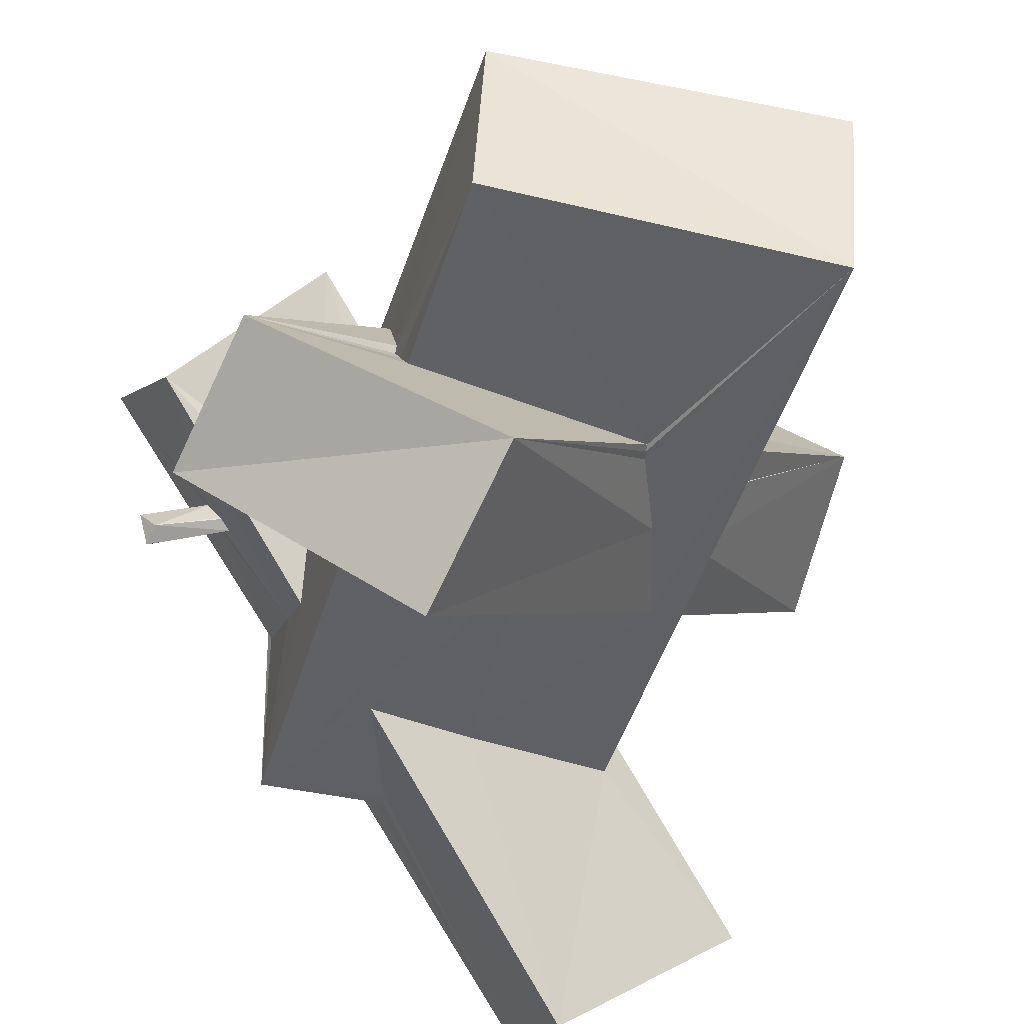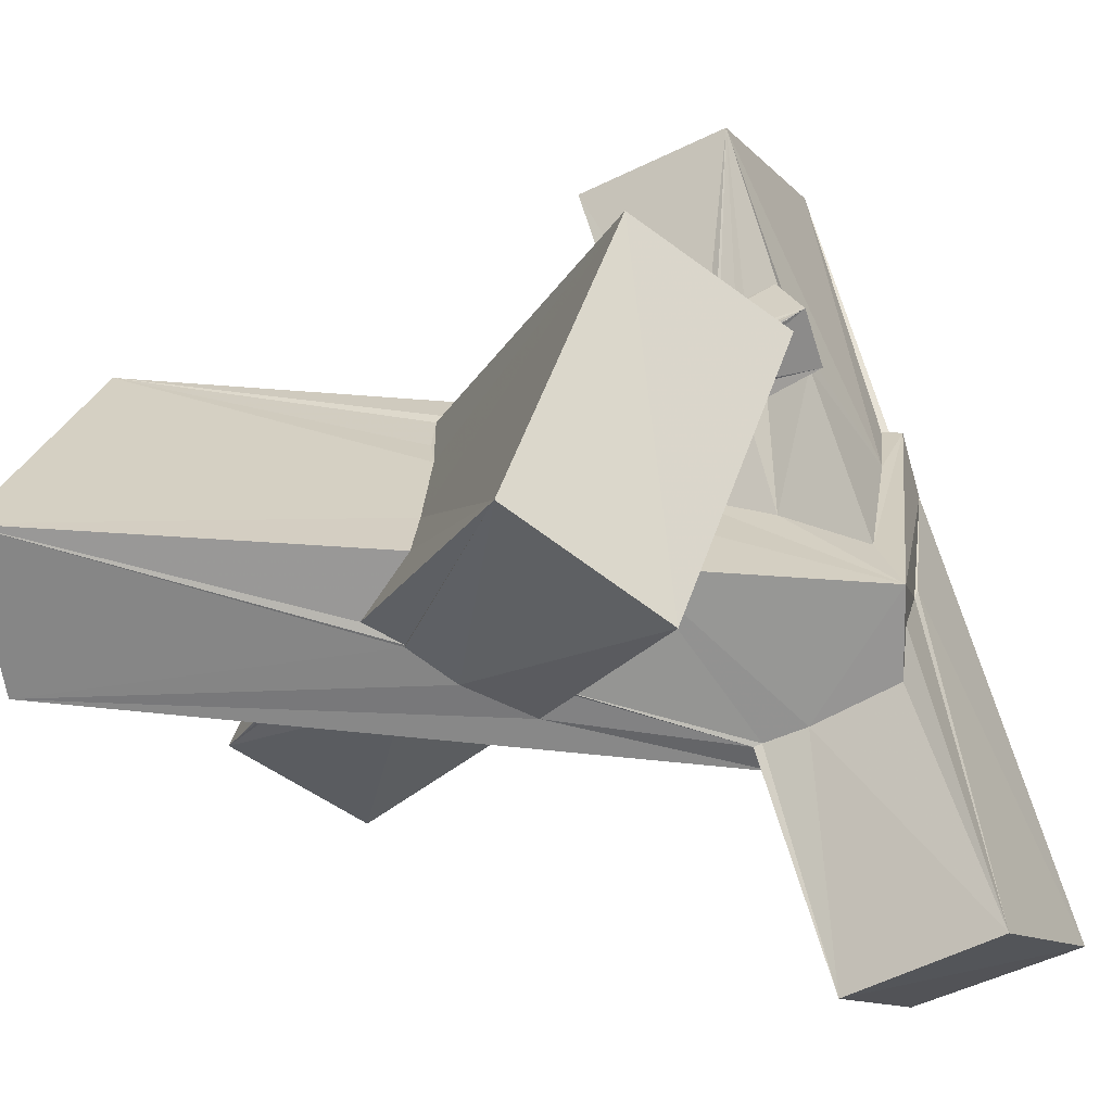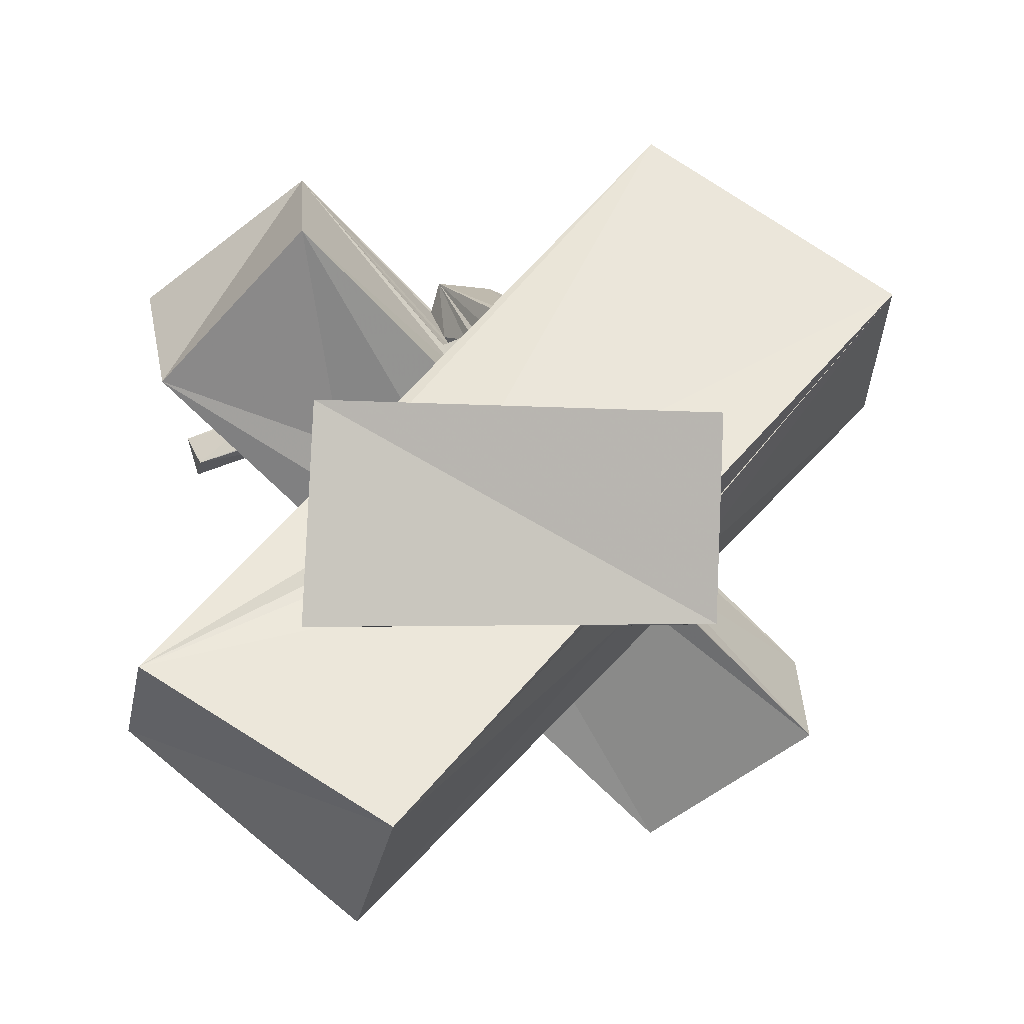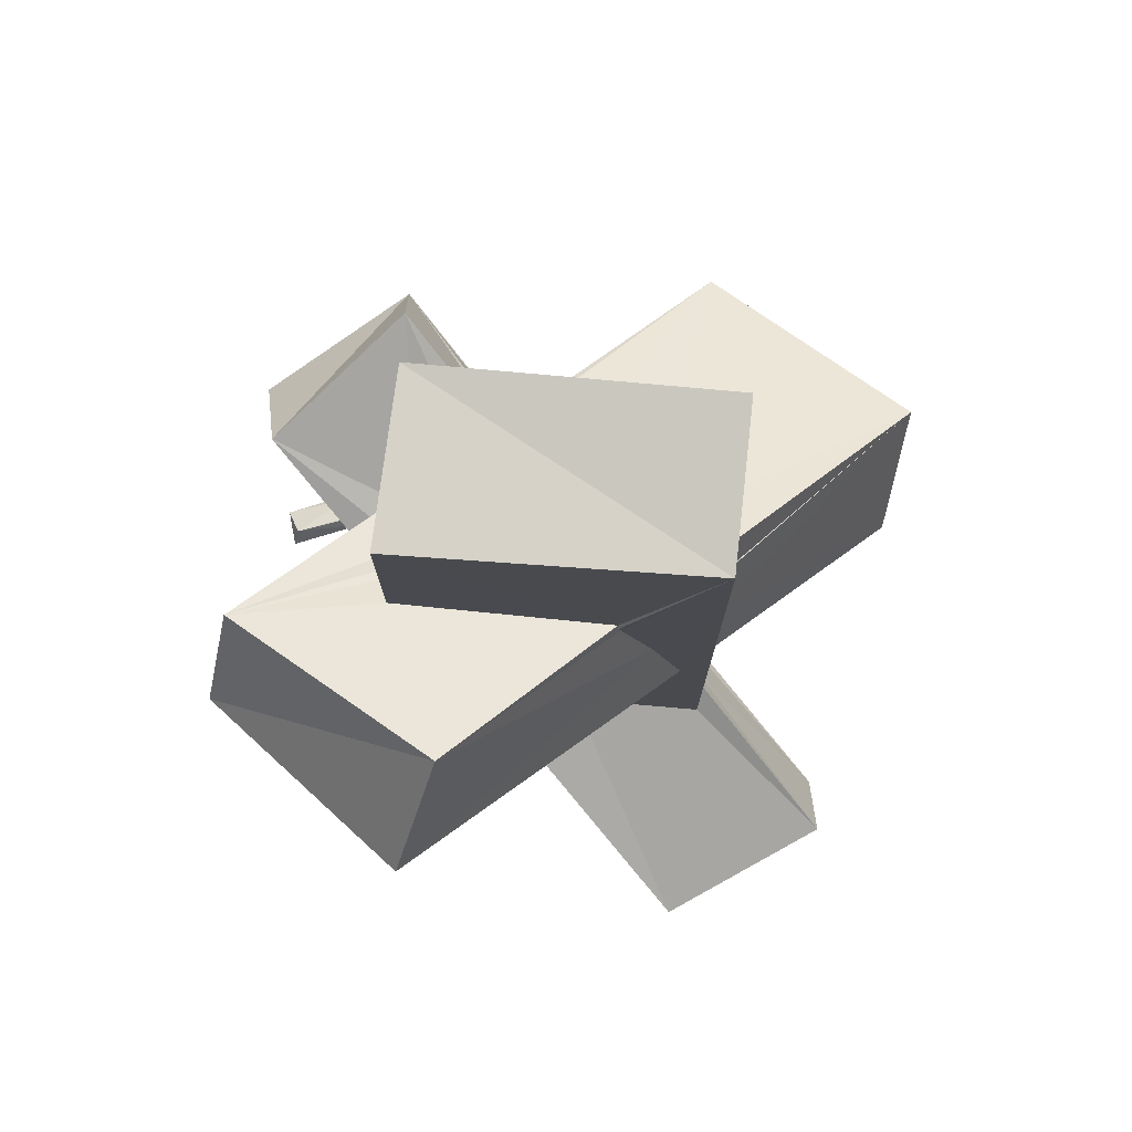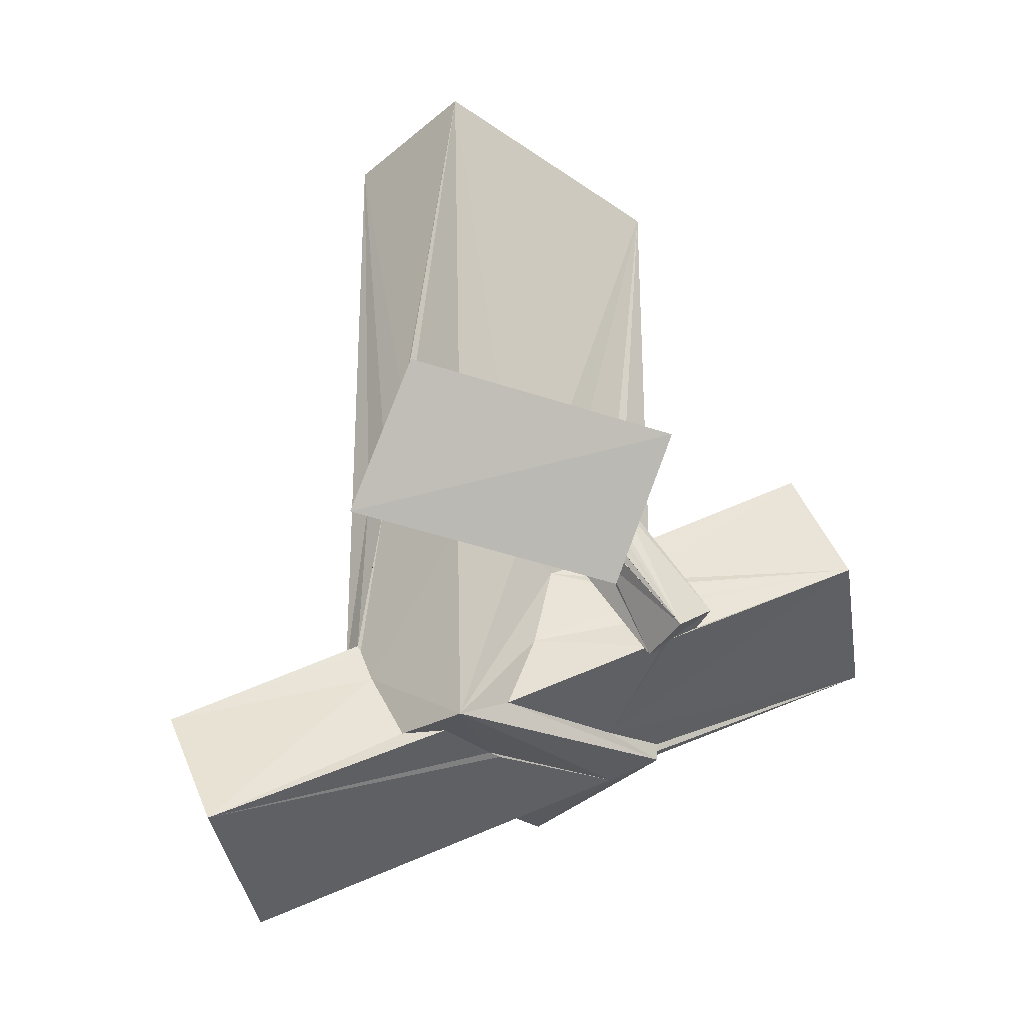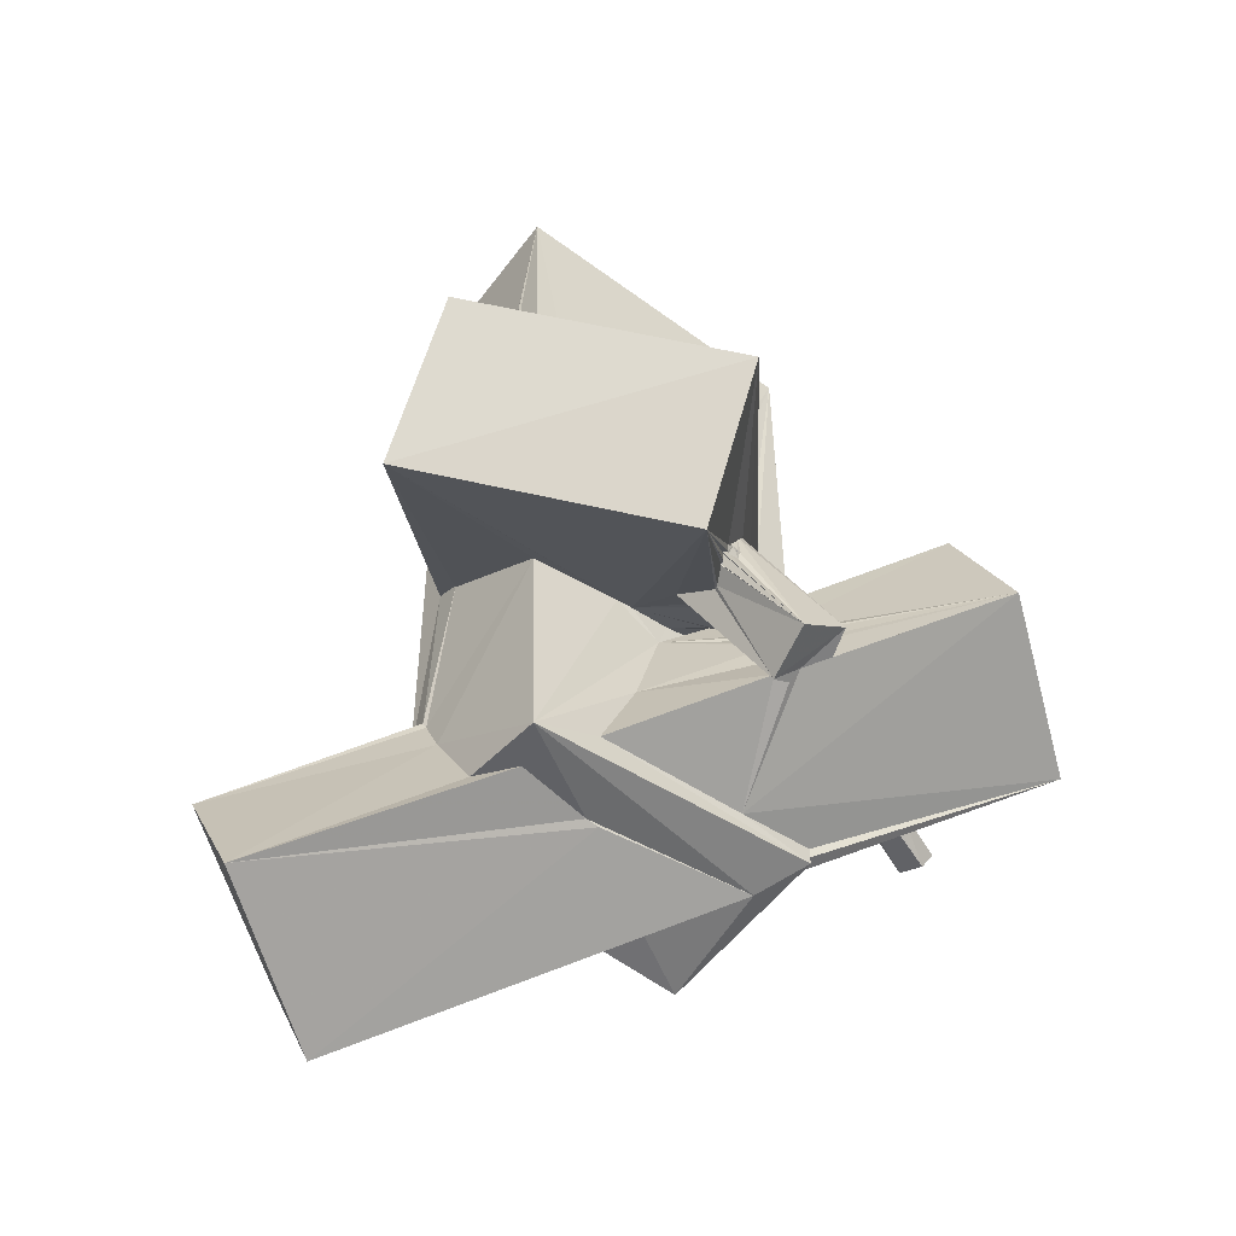
<metadata>
{"format":"obj","ext":"obj","renderer":"f3d","projection":"perspective","resolution":1024,"background":"white","views":[{"elev":-45.3,"azim":163.3,"up":"+Z"},{"elev":24.3,"azim":-79.2,"up":"+Z"},{"elev":-1.9,"azim":179.8,"up":"+Z"},{"elev":77.0,"azim":-175.4,"up":"+Y"},{"elev":-25.9,"azim":-45.9,"up":"+Y"},{"elev":-49.9,"azim":-39.2,"up":"+Y"}]}
</metadata>
<code>
o 678_Cube.2721
v -2.565 -1.483 -0.8777
v -2.617 -0.4296 -0.4547
v -2.562 5.815 -1.287
v -2.557 -4.592 -1.35
v -2.627 -4.305 -0.9812
v -5.599 -3.732 2.065
v -2.63 0.2881 0.03115
v -2.619 6.249 1.291
v -2.1 -1.011 -1.349
v -4.94 -5.735 -3.171
v -2.589 -1.67 -0.4141
v -5.759 -1.589 3.591
v -2.635 0.2777 0.06582
v 2.404 5.812 1.48
v -1.585 0.5857 -1.341
v -0.07919 -0.7347 -1.357
v -0.3493 -4.402 -1.368
v -2.373 -6.489 -4.817
v -2.598 -4.413 -0.9312
v -2.623 -1.762 -0.3976
v -2.2 -2.49 5.995
v -2.59 0.8822 0.3231
v 0.279 0.538 1.429
v 2.55 5.764 -1.325
v -1.048 1.847 -1.336
v 1.485 4.035 -3.916
v 2.047 2.088 -5.345
v 1.251 -4.169 -1.4
v -2.323 -8.702 -3.65
v -2.581 -5.007 -0.6416
v -2.495 -2.667 1.371
v -1.902 -4.567 4.465
v -1.466 0.3212 1.37
v -2.487 0.2211 1.347
v 0.8776 0.7163 1.419
v 2.567 2.095 -0.4309
v 2.512 1.395 0.7056
v -0.9988 2.098 -1.312
v 2.536 2.628 -1.353
v -1.013 1.999 -1.345
v 5.279 1.155 -2.798
v 0.1047 -0.7343 -1.354
v 0.5295 -6.1 -1.397
v -4.91 -7.768 -2.013
v -2.475 -6.171 0.06106
v -2.402 -6.138 1.384
v -0.9723 -2.494 1.414
v -0.5387 -2.782 3.404
v -0.5359 -2.919 3.393
v -0.6646 -3.169 3.349
v -0.612 -3.155 3.36
v -0.6774 -3.076 3.421
v -0.698 -2.476 1.422
v 1.717 0.8335 1.424
v 1.905 0.7638 1.454
v 4.876 3.273 -1.866
v 2.612 2.196 -0.7123
v 2.558 -2.713 1.414
v 2.557 2.278 -0.8762
v 0.397 -0.6967 -1.368
v 2.425 -6.345 -1.405
v -0.4924 -6.171 0.4325
v 0.4977 -6.287 -1.371
v -2.032 -6.145 0.6494
v -0.5272 -2.885 3.493
v -0.5498 -2.996 3.41
v -0.1176 -2.175 3.266
v 0.01151 -2.261 2.904
v 1.663 -0.5394 1.423
v -0.5068 -2.807 3.368
v -0.2604 -2.282 3.3
v -0.6121 -3.204 3.366
v -0.6484 -3.065 3.397
v 0.4965 -2.673 2.052
v -0.01333 -2.959 2.519
v -0.2098 -2.956 2.455
v -0.6516 -3.026 2.373
v -0.4272 -3.282 2.959
v 2.608 -0.07917 0.3315
v 2.469 -0.1705 -1.359
v -0.7227 -6.15 0.4303
v 2.222 -5.96 0.6048
v 1.074 -6.239 -0.6492
v -0.1706 -2.856 1.4
v -0.3761 -3.002 3.427
v -0.4041 -2.916 3.438
v -0.5 -2.864 3.362
v 0.1415 -2.444 2.665
v 1.469 -1.205 1.431
v 0.1338 -2.404 2.659
v -0.6257 -3.216 3.332
v -0.5877 -3.229 3.332
v -0.4572 -3.295 3.044
v -0.02311 -2.404 1.407
v 0.3926 -2.563 1.899
v 0.0601 -2.946 2.481
v 2.624 -2.939 0.7509
v 2.619 -0.368 0.1455
v 2.546 -0.6787 -0.5344
v -1.242 -5.618 1.377
v -0.6248 -4.296 1.421
v -0.3718 -2.87 3.453
v -0.3159 -2.925 3.435
v 0.4913 -2.544 2.044
v 0.1923 -2.579 2.459
v 0.1693 -2.683 2.454
v -0.4651 -3.293 3.03
v -0.609 -3.175 3.288
v -0.5573 -3.235 3.319
v 0.7848 -3.045 2.589
v 1.056 -2.168 1.401
v 0.5568 -2.502 1.922
v 0.04386 -2.937 2.502
v 5.187 -1.862 2.305
v 2.595 -0.8822 -0.09943
v 2.556 -3.515 -0.1704
v 2.64 -5.658 1.39
v 0.5342 -4.534 3.07
v 0.7746 -3.906 2.924
v 0.7737 -3.517 2.821
v 0.7494 -3.428 2.753
v 0.7822 -3.458 2.816
v 1.336 -5.488 1.402
v 1.225 -2.709 1.426
v -0.5856 -3.16 3.318
v 0.6394 -3.133 2.509
v 3.028 -0.954 4.469
v 2.579 -4.341 0.2377
v 3.176 -2.992 5.507
v 0.8412 -4.374 3.284
v 0.7907 -4.545 3.093
v 0.7369 -3.804 2.914
v 0.7165 -3.499 2.777
v 0.6226 -3.213 2.478
v 2.64 -5.355 1.386
v 0.4342 -2.945 2.711
v 0.4828 -3.02 2.624
v 0.4059 -3.162 2.617
v 2.585 -5.613 0.9725
v 5.625 -3.85 3.773
v 0.9838 -3.668 3.146
v 1.205 -4.134 3.585
v 0.6601 -3.389 2.772
v 0.249 -3.216 2.599
v 2.672 -5.476 1.339
v 0.2871 -3.098 2.616
v 0.2103 -3.199 2.603
v 0.4589 -3.02 2.795
v 0.8468 -2.979 2.675
v 0.9949 -3.184 2.98
v 3.861 -3.763 1.517
v 3.851 -4.199 1.817
v 3.73 -4.042 1.514
v 0.8226 -3.559 2.898
v 0.5031 -2.949 2.872
v 0.5691 -3.068 3.138
v 0.9559 -3.25 2.945
v 4.067 -3.981 1.933
v 3.835 -3.766 1.497
v 4.889 -4.157 1.016
v 4.902 -4.368 1.477
v 3.672 -3.904 1.421
v 0.8176 -3.557 2.881
v 0.6441 -3.183 3.059
v 3.947 -4.131 1.855
v 4.036 -3.874 1.856
v 4.825 -3.881 1.187
v 5.046 -4.125 1.581
v 1.074 -3.981 4.022
v 0.473 -4.715 3.11
v 0.2792 -4.474 3.994
f 1 2 3
f 1 3 4 5
f 7 8 3 2
f 11 1 5
f 8 7 13
f 5 19 20 11
f 8 13 22
f 22 34 8
f 31 20 19 30
f 30 46 31
f 30 45 46
f 61 28 42 60
f 24 39 38 3
f 3 38 40
f 40 25 3
f 60 80 61
f 28 16 42
f 3 15 9
f 3 25 15
f 9 4 3
f 9 16 17 4
f 16 28 17
f 61 63 43
f 61 43 28
f 58 79 37
f 58 97 98 79
f 36 24 14 37
f 37 14 58
f 117 139 145 135
f 61 116 128
f 80 99 116 61
f 39 24 59
f 24 57 59
f 24 36 57
f 98 97 115
f 97 116 99 115
f 139 117 61
f 128 139 61
f 101 84 46 100
f 117 123 100 46
f 124 58 89 111
f 84 124 111 94
f 58 14 55
f 14 54 55
f 14 35 54
f 58 55 69
f 69 89 58
f 47 46 84 53
f 84 94 53
f 14 8 23 35
f 8 33 23
f 8 34 33
f 31 46 47
f 117 135 123
f 61 82 83 63
f 82 117 46 81
f 82 61 117
f 81 62 82
f 46 64 81
f 46 45 64
f 14 24 3 8
f 114 97 58
f 114 116 97
f 127 114 58 124
f 104 127 124 112
f 84 95 112 124
f 18 17 28
f 10 5 4
f 19 5 10
f 4 17 18 10
f 151 159 128
f 128 114 151
f 140 158 151 114
f 159 162 128
f 140 165 158
f 158 166 151
f 162 153 128
f 152 139 128 153
f 140 139 152
f 140 152 165
f 114 128 116
f 29 63 83
f 29 18 43 63
f 43 18 28
f 83 82 29
f 140 135 145
f 145 139 140
f 140 129 123 135
f 130 131 123 129
f 118 100 123 131
f 44 29 62 81
f 62 29 82
f 81 64 44
f 130 129 142
f 129 141 142
f 118 119 101 100
f 121 84 120 122
f 84 101 120
f 134 126 84
f 126 110 84
f 95 84 110 74
f 110 127 104 74
f 110 129 127
f 150 157 129
f 110 149 150 129
f 141 129 154
f 120 101 119 132
f 154 129 157 163
f 121 134 84
f 44 64 45
f 30 10 44 45
f 10 30 19
f 10 18 29 44
f 129 140 114 127
f 159 151 167 162
f 167 160 162
f 126 134 146 138
f 146 134 147
f 147 134 144
f 126 138 137
f 136 110 126 137
f 161 152 153 160
f 160 153 162
f 121 122 133 143
f 91 108 125 109
f 92 72 91 109
f 134 121 143 144
f 161 165 152
f 161 168 158 165
f 163 157 164
f 157 150 156 164
f 65 85 102 103
f 72 92 73 50
f 85 65 66
f 168 167 166 158
f 166 167 151
f 155 149 148
f 65 86 87 48
f 156 150 149 155
f 65 103 86
f 148 149 110 136
f 50 73 51
f 65 48 49 66
f 168 161 160 167
f 56 39 59
f 59 57 56
f 56 38 39
f 26 40 38 56
f 56 57 36
f 36 37 56
f 12 21 33 34
f 54 35 23 21
f 21 55 54
f 23 33 21
f 34 22 12
f 27 9 15 26
f 26 25 40
f 26 15 25
f 2 1 6 12
f 7 2 12
f 12 22 13
f 13 7 12
f 27 42 16
f 27 41 60 42
f 41 99 80
f 41 115 99
f 80 60 41
f 16 9 27
f 53 94 95 74
f 94 111 112 95
f 53 75 76 77
f 77 78 32
f 32 6 53 77
f 53 74 75
f 6 11 20
f 31 47 6
f 6 1 11
f 47 53 6
f 6 20 31
f 41 37 79 98
f 98 115 41
f 41 56 37
f 91 72 32
f 91 32 93 107
f 107 108 91
f 96 74 113
f 74 104 106 113
f 75 74 96
f 32 78 93
f 104 105 106
f 104 89 90 105
f 32 52 49 48
f 32 50 51 52
f 48 21 32
f 70 48 87
f 89 69 88 90
f 69 68 88
f 104 112 111 89
f 69 55 21 67
f 48 70 71 67
f 67 21 48
f 67 68 69
f 72 50 32
f 21 12 6 32
f 41 27 26 56
f 132 119 118 76
f 170 77 76 118
f 118 131 170
f 146 147 144 113
f 144 76 75
f 143 133 76 144
f 75 96 113 144
f 133 122 120 76
f 113 106 138 146
f 120 132 76
f 105 137 138 106
f 171 92 109
f 171 52 73 92
f 108 107 171 125
f 52 51 73
f 109 125 171
f 107 93 170 171
f 170 93 78
f 78 77 170
f 171 103 102
f 85 66 171 102
f 71 70 86 103
f 171 169 71 103
f 66 49 52
f 70 87 86
f 71 169 67
f 66 52 171
f 169 156 88 68
f 88 156 155
f 148 136 88 155
f 169 141 164 156
f 68 67 169
f 136 137 90 88
f 154 163 164 141
f 169 142 141
f 137 105 90
f 169 171 170 130
f 130 142 169
f 170 131 130

</code>
